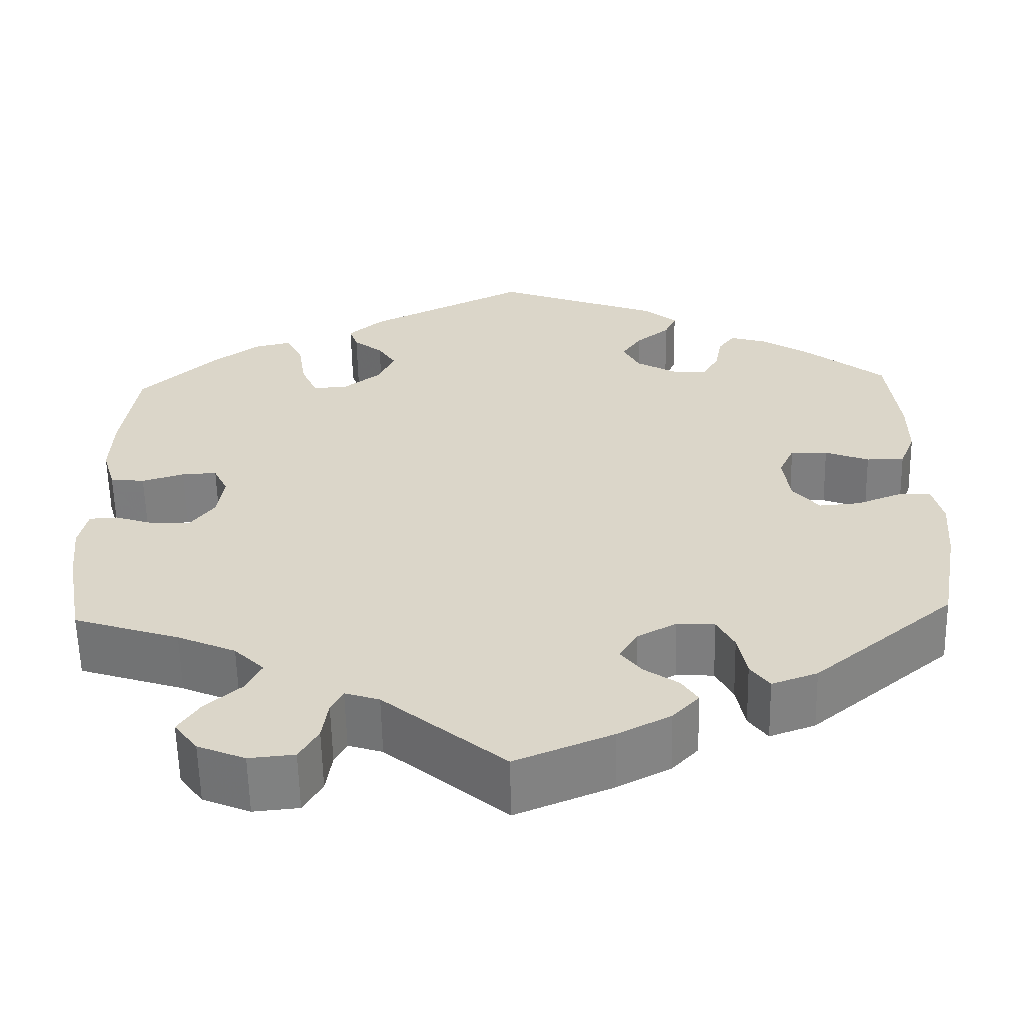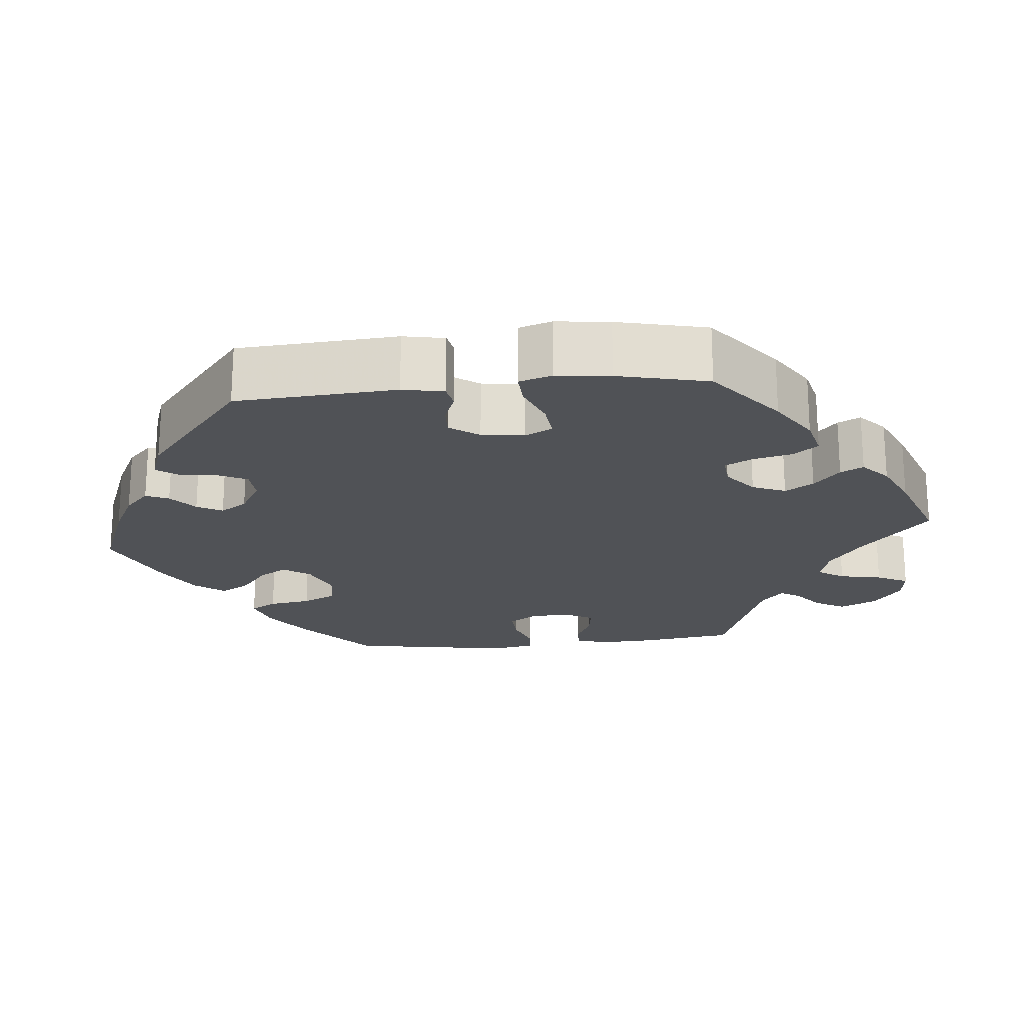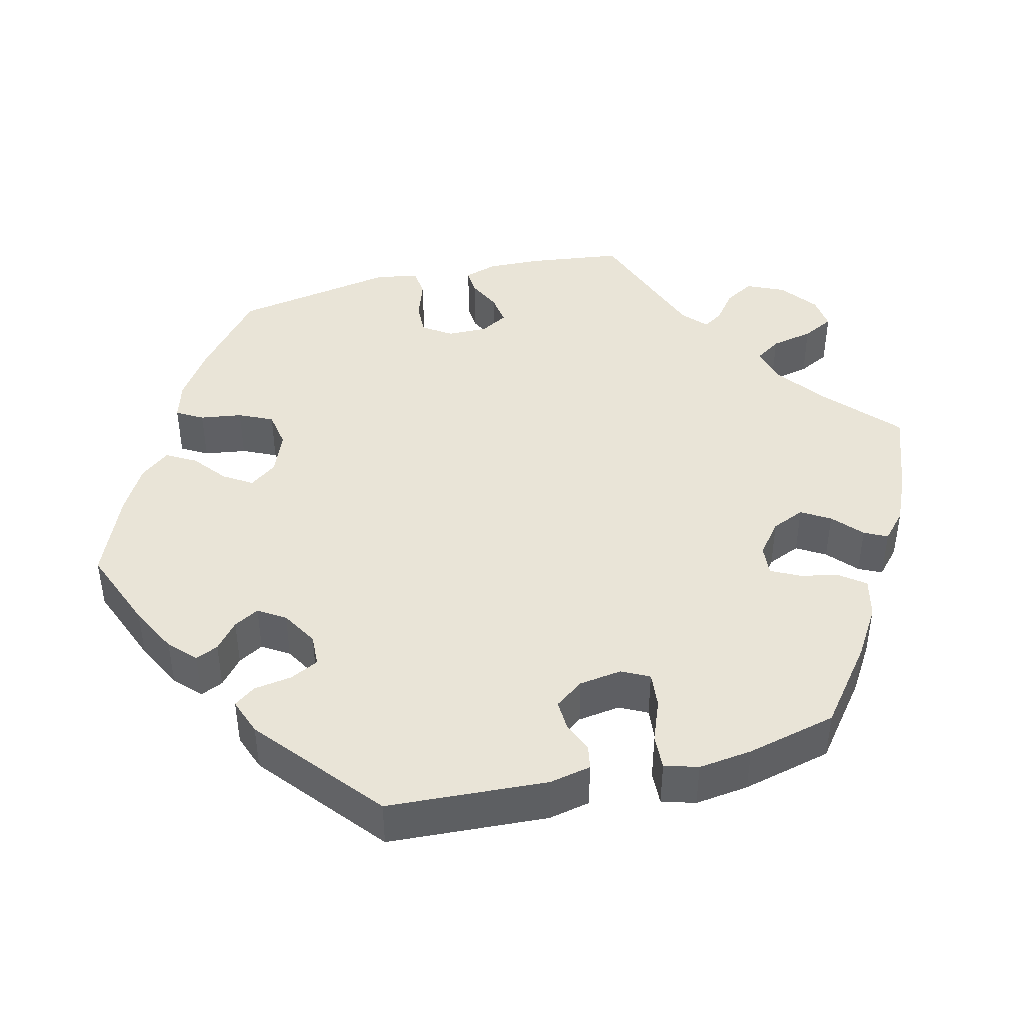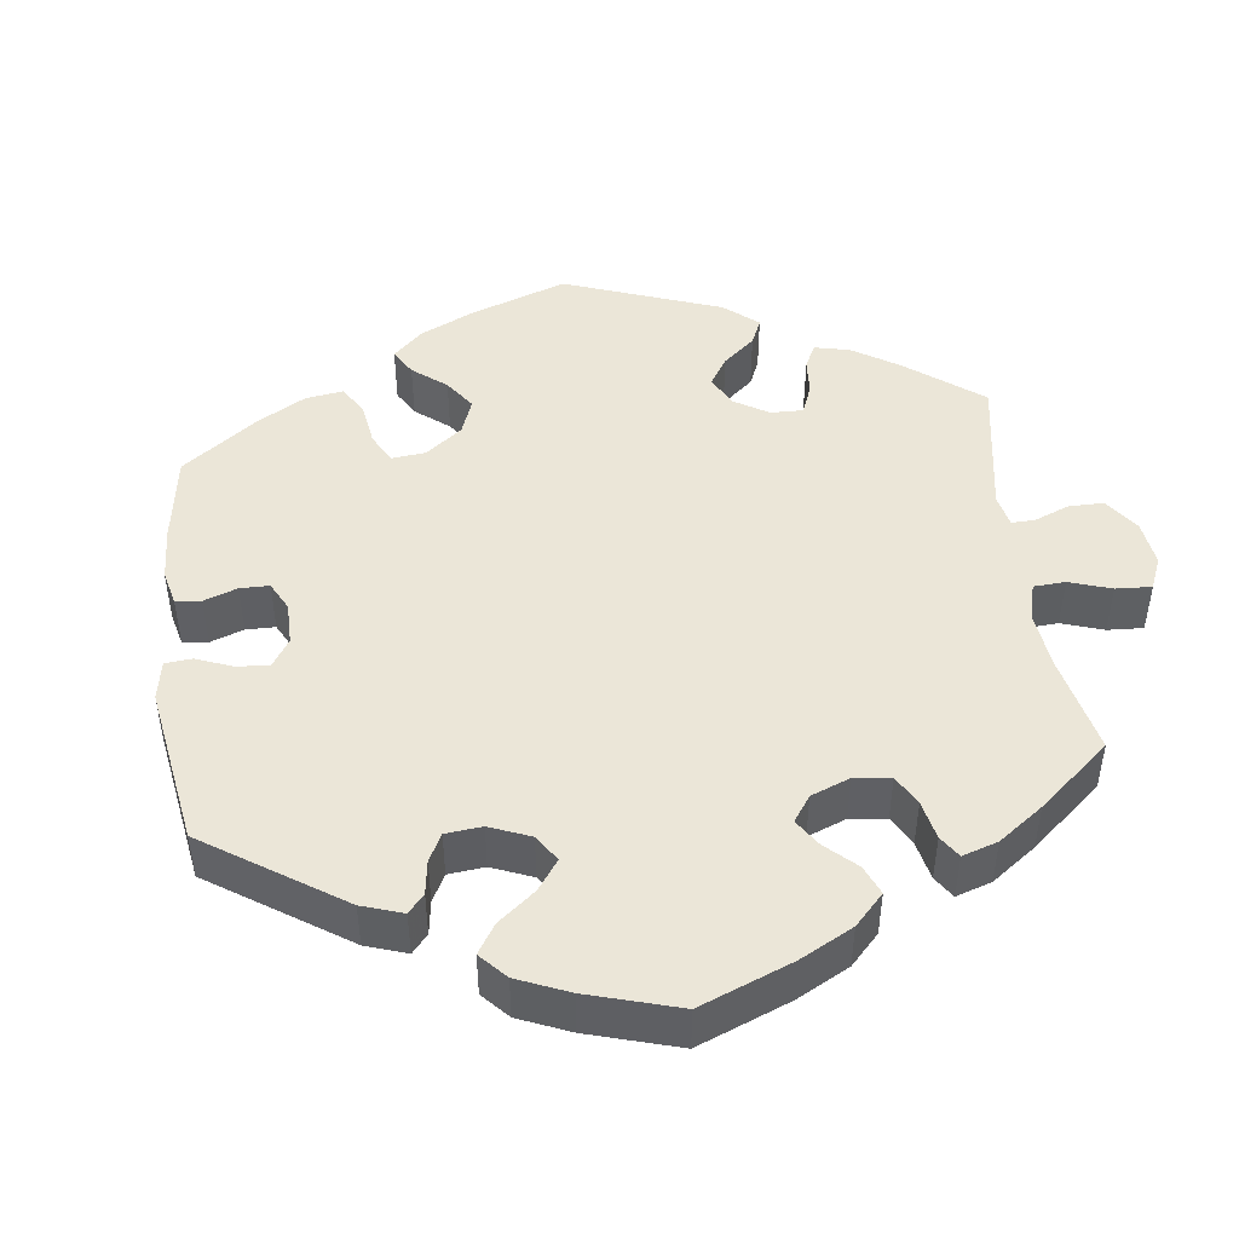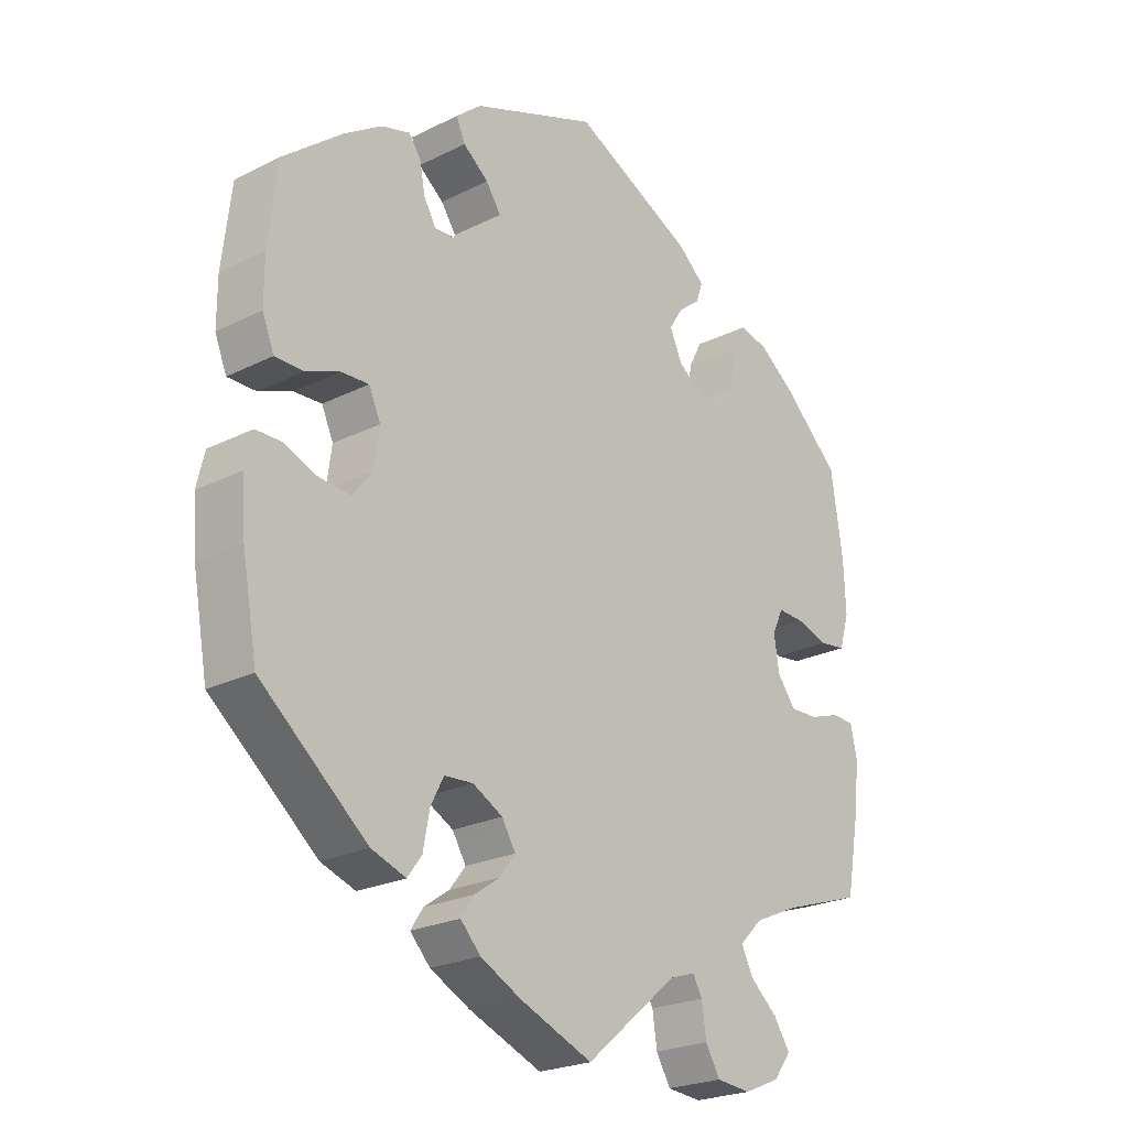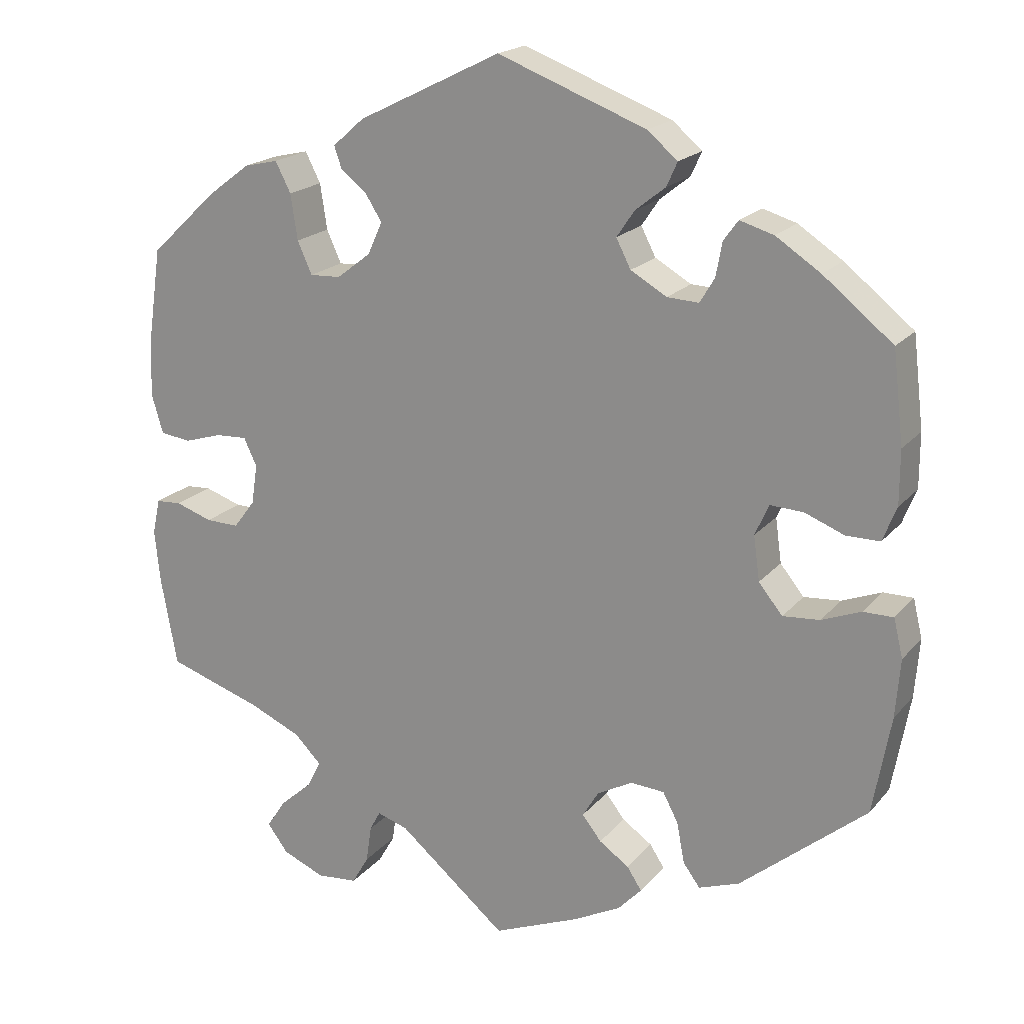
<metadata>
{"format":"obj","ext":"obj","renderer":"f3d","projection":"perspective","resolution":1024,"background":"white","views":[{"elev":-59.8,"azim":-178.8,"up":"+Z"},{"elev":-20.7,"azim":35.8,"up":"+Y"},{"elev":43.4,"azim":15.8,"up":"+Y"},{"elev":46.5,"azim":52.7,"up":"+Y"},{"elev":-23.3,"azim":-49.8,"up":"+Z"},{"elev":19.4,"azim":-152.4,"up":"+Z"}]}
</metadata>
<code>
v -0.111 0.07 -0.532
v -0.173 0.07 -0.5
v -0.204 0.07 -0.467
v -0.185 0.07 -0.438
v -0.146 0.07 -0.411
v -0.121 0.07 -0.379
v -0.142 0.07 -0.344
v -0.188 0.07 -0.319
v -0.232 0.07 -0.322
v -0.252 0.07 -0.36
v -0.262 0.07 -0.413
v -0.284 0.07 -0.443
v -0.337 0.07 -0.424
v -0.501 0.07 -0.288
v -0.524 0.07 -0.16
v -0.53 0.07 -0.084
v -0.518 0.07 -0.034
v -0.479 0.07 -0.034
v -0.428 0.07 -0.054
v -0.38 0.07 -0.058
v -0.349 0.07 -0.02
v -0.341 0.07 0.038
v -0.359 0.07 0.078
v -0.402 0.07 0.076
v -0.453 0.07 0.056
v -0.497 0.07 0.056
v -0.515 0.07 0.101
v -0.515 0.07 0.171
v -0.501 0.07 0.289
v -0.411 0.07 0.361
v -0.353 0.07 0.399
v -0.309 0.07 0.412
v -0.29 0.07 0.386
v -0.282 0.07 0.342
v -0.263 0.07 0.31
v -0.222 0.07 0.312
v -0.175 0.07 0.339
v -0.156 0.07 0.376
v -0.179 0.07 0.41
v -0.218 0.07 0.441
v -0.232 0.07 0.472
v -0.193 0.07 0.505
v 0 0.07 0.578
v 0.186 0.07 0.486
v 0.227 0.07 0.45
v 0.217 0.07 0.421
v 0.183 0.07 0.394
v 0.162 0.07 0.361
v 0.181 0.07 0.319
v 0.225 0.07 0.285
v 0.265 0.07 0.283
v 0.284 0.07 0.325
v 0.293 0.07 0.384
v 0.313 0.07 0.423
v 0.357 0.07 0.413
v 0.413 0.07 0.371
v 0.5 0.07 0.289
v 0.518 0.07 0.166
v 0.521 0.07 0.091
v 0.506 0.07 0.04
v 0.466 0.07 0.035
v 0.417 0.07 0.05
v 0.376 0.07 0.052
v 0.359 0.07 0.016
v 0.367 0.07 -0.036
v 0.395 0.07 -0.073
v 0.438 0.07 -0.072
v 0.486 0.07 -0.056
v 0.519 0.07 -0.058
v 0.529 0.07 -0.104
v 0.522 0.07 -0.173
v 0.501 0.07 -0.289
v 0.378 0.07 -0.329
v 0.31 0.07 -0.359
v 0.275 0.07 -0.394
v 0.293 0.07 -0.43
v 0.335 0.07 -0.467
v 0.36 0.07 -0.505
v 0.333 0.07 -0.541
v 0.278 0.07 -0.564
v 0.225 0.07 -0.559
v 0.203 0.07 -0.521
v 0.196 0.07 -0.473
v 0.182 0.07 -0.447
v 0.142 0.07 -0.46
v 0.001 0.07 -0.578
v -0.111 0 -0.532
v -0.173 0 -0.5
v -0.204 0 -0.467
v -0.185 0 -0.438
v -0.146 0 -0.411
v -0.121 0 -0.379
v -0.142 0 -0.344
v -0.188 0 -0.319
v -0.232 0 -0.322
v -0.252 0 -0.36
v -0.262 0 -0.413
v -0.284 0 -0.443
v -0.337 0 -0.424
v -0.501 0 -0.288
v -0.524 0 -0.16
v -0.53 0 -0.084
v -0.518 0 -0.034
v -0.479 0 -0.034
v -0.428 0 -0.054
v -0.38 0 -0.058
v -0.349 0 -0.02
v -0.341 0 0.038
v -0.359 0 0.078
v -0.402 0 0.076
v -0.453 0 0.056
v -0.497 0 0.056
v -0.515 0 0.101
v -0.515 0 0.171
v -0.501 0 0.289
v -0.411 0 0.361
v -0.353 0 0.399
v -0.309 0 0.412
v -0.29 0 0.386
v -0.282 0 0.342
v -0.263 0 0.31
v -0.222 0 0.312
v -0.175 0 0.339
v -0.156 0 0.376
v -0.179 0 0.41
v -0.218 0 0.441
v -0.232 0 0.472
v -0.193 0 0.505
v 0 0 0.578
v 0.186 0 0.486
v 0.227 0 0.45
v 0.217 0 0.421
v 0.183 0 0.394
v 0.162 0 0.361
v 0.181 0 0.319
v 0.225 0 0.285
v 0.265 0 0.283
v 0.284 0 0.325
v 0.293 0 0.384
v 0.313 0 0.423
v 0.357 0 0.413
v 0.413 0 0.371
v 0.5 0 0.289
v 0.518 0 0.166
v 0.521 0 0.091
v 0.506 0 0.04
v 0.466 0 0.035
v 0.417 0 0.05
v 0.376 0 0.052
v 0.359 0 0.016
v 0.367 0 -0.036
v 0.395 0 -0.073
v 0.438 0 -0.072
v 0.486 0 -0.056
v 0.519 0 -0.058
v 0.529 0 -0.104
v 0.522 0 -0.173
v 0.501 0 -0.289
v 0.378 0 -0.329
v 0.31 0 -0.359
v 0.275 0 -0.394
v 0.293 0 -0.43
v 0.335 0 -0.467
v 0.36 0 -0.505
v 0.333 0 -0.541
v 0.278 0 -0.564
v 0.225 0 -0.559
v 0.203 0 -0.521
v 0.196 0 -0.473
v 0.182 0 -0.447
v 0.142 0 -0.46
v 0.001 0 -0.578
f 85 86 1 2
f 84 85 2 3
f 80 81 82 83
f 80 83 84
f 79 80 84
f 76 77 78 79
f 75 76 79 84
f 74 75 84 3
f 70 71 72 73
f 67 68 69 70
f 66 67 70 73
f 65 66 73 74
f 59 60 61 62
f 59 62 63
f 58 59 63
f 57 58 63
f 56 57 63
f 55 56 63 64
f 52 53 54 55
f 51 52 55 64
f 44 45 46 47
f 44 47 48
f 43 44 48
f 42 43 48 49
f 39 40 41 42
f 38 39 42 49
f 31 32 33 34
f 31 34 35
f 30 31 35
f 29 30 35
f 28 29 35 36
f 24 25 26 27
f 23 24 27 28
f 16 17 18 19
f 16 19 20
f 15 16 20
f 14 15 20
f 13 14 20 21
f 10 11 12 13
f 9 10 13 21
f 74 3 4 5
f 74 5 6
f 65 74 6 7
f 50 51 64 65
f 50 65 7 8
f 37 38 49 50
f 36 37 50 8
f 23 28 36
f 22 23 36
f 21 22 36
f 8 9 21 36
f 88 87 172 171
f 89 88 171 170
f 169 168 167 166
f 170 169 166
f 170 166 165
f 165 164 163 162
f 170 165 162 161
f 89 170 161 160
f 159 158 157 156
f 156 155 154 153
f 159 156 153 152
f 160 159 152 151
f 148 147 146 145
f 149 148 145
f 149 145 144
f 149 144 143
f 149 143 142
f 150 149 142 141
f 141 140 139 138
f 150 141 138 137
f 133 132 131 130
f 134 133 130
f 134 130 129
f 135 134 129 128
f 128 127 126 125
f 135 128 125 124
f 120 119 118 117
f 121 120 117
f 121 117 116
f 121 116 115
f 122 121 115 114
f 113 112 111 110
f 114 113 110 109
f 105 104 103 102
f 106 105 102
f 106 102 101
f 106 101 100
f 107 106 100 99
f 99 98 97 96
f 107 99 96 95
f 91 90 89 160
f 92 91 160
f 93 92 160 151
f 151 150 137 136
f 94 93 151 136
f 136 135 124 123
f 94 136 123 122
f 122 114 109
f 122 109 108
f 122 108 107
f 122 107 95 94
f 1 87 88 2
f 2 88 89 3
f 3 89 90 4
f 4 90 91 5
f 5 91 92 6
f 6 92 93 7
f 7 93 94 8
f 8 94 95 9
f 9 95 96 10
f 10 96 97 11
f 11 97 98 12
f 12 98 99 13
f 13 99 100 14
f 14 100 101 15
f 15 101 102 16
f 16 102 103 17
f 17 103 104 18
f 18 104 105 19
f 19 105 106 20
f 20 106 107 21
f 21 107 108 22
f 22 108 109 23
f 23 109 110 24
f 24 110 111 25
f 25 111 112 26
f 26 112 113 27
f 27 113 114 28
f 28 114 115 29
f 29 115 116 30
f 30 116 117 31
f 31 117 118 32
f 32 118 119 33
f 33 119 120 34
f 34 120 121 35
f 35 121 122 36
f 36 122 123 37
f 37 123 124 38
f 38 124 125 39
f 39 125 126 40
f 40 126 127 41
f 41 127 128 42
f 42 128 129 43
f 43 129 130 44
f 44 130 131 45
f 45 131 132 46
f 46 132 133 47
f 47 133 134 48
f 48 134 135 49
f 49 135 136 50
f 50 136 137 51
f 51 137 138 52
f 52 138 139 53
f 53 139 140 54
f 54 140 141 55
f 55 141 142 56
f 56 142 143 57
f 57 143 144 58
f 58 144 145 59
f 59 145 146 60
f 60 146 147 61
f 61 147 148 62
f 62 148 149 63
f 63 149 150 64
f 64 150 151 65
f 65 151 152 66
f 66 152 153 67
f 67 153 154 68
f 68 154 155 69
f 69 155 156 70
f 70 156 157 71
f 71 157 158 72
f 72 158 159 73
f 73 159 160 74
f 74 160 161 75
f 75 161 162 76
f 76 162 163 77
f 77 163 164 78
f 78 164 165 79
f 79 165 166 80
f 80 166 167 81
f 81 167 168 82
f 82 168 169 83
f 83 169 170 84
f 84 170 171 85
f 85 171 172 86
f 86 172 87 1

</code>
